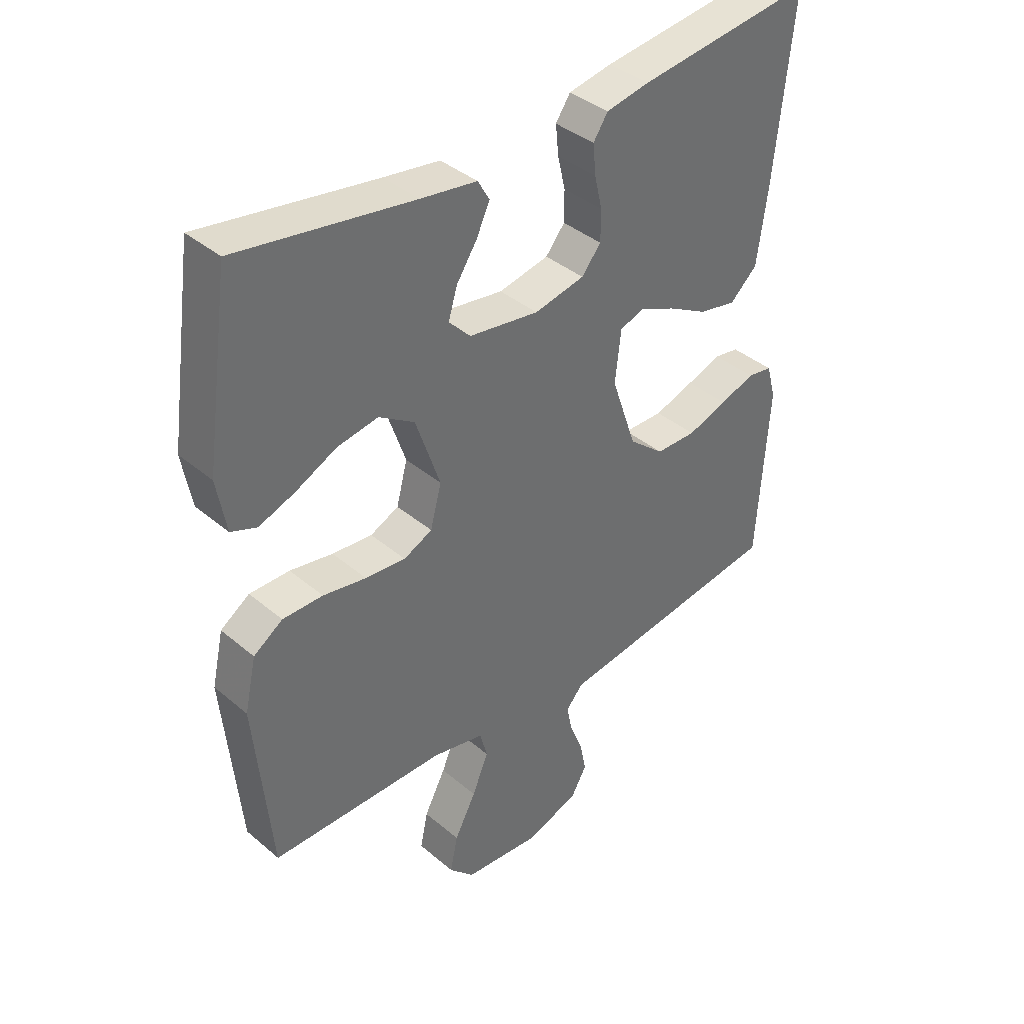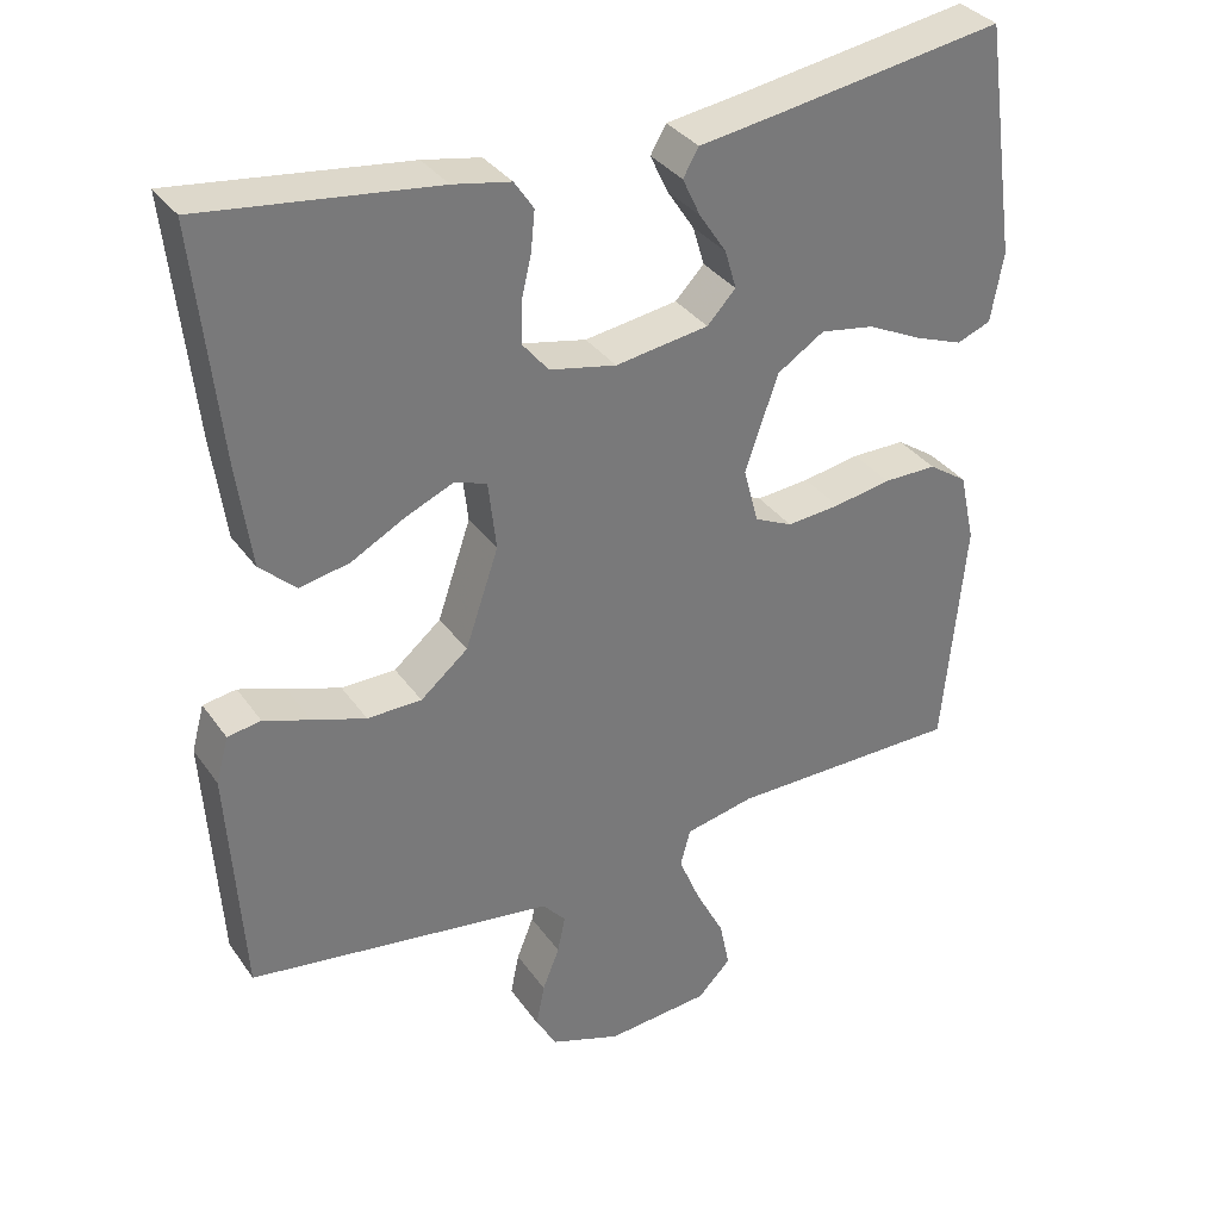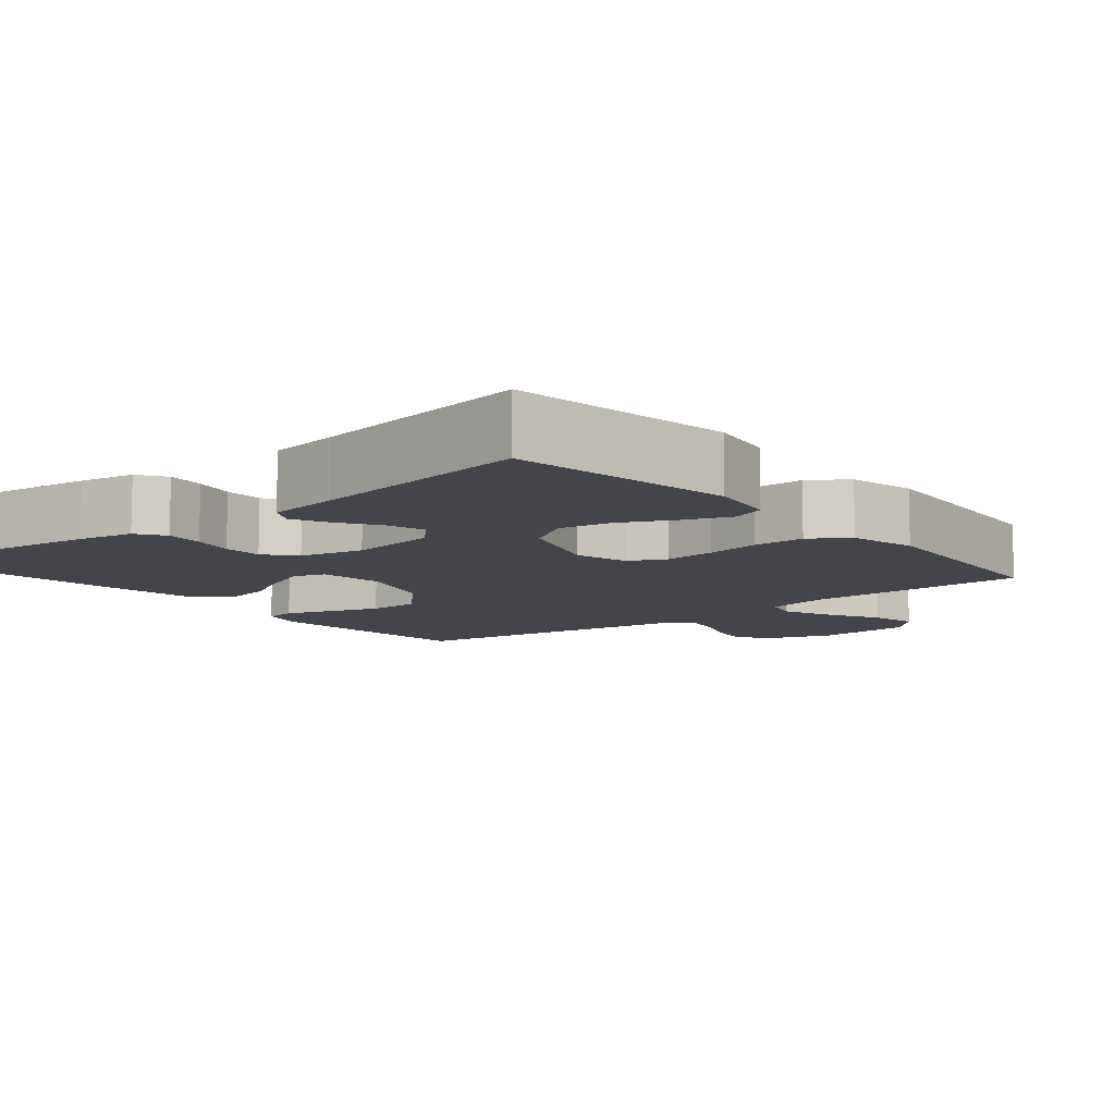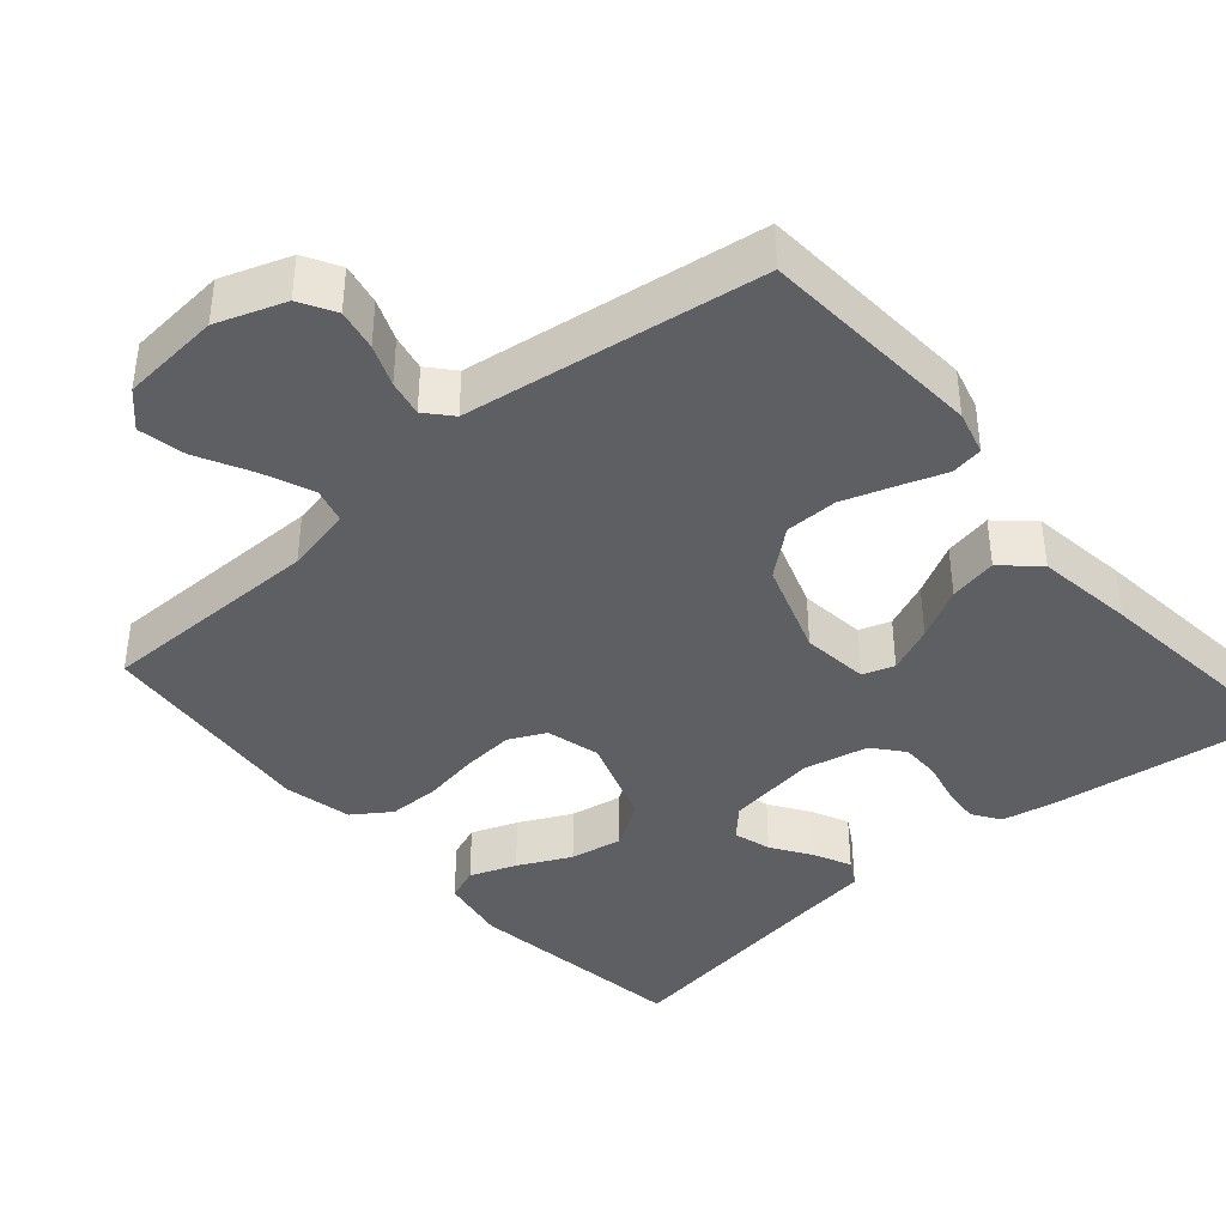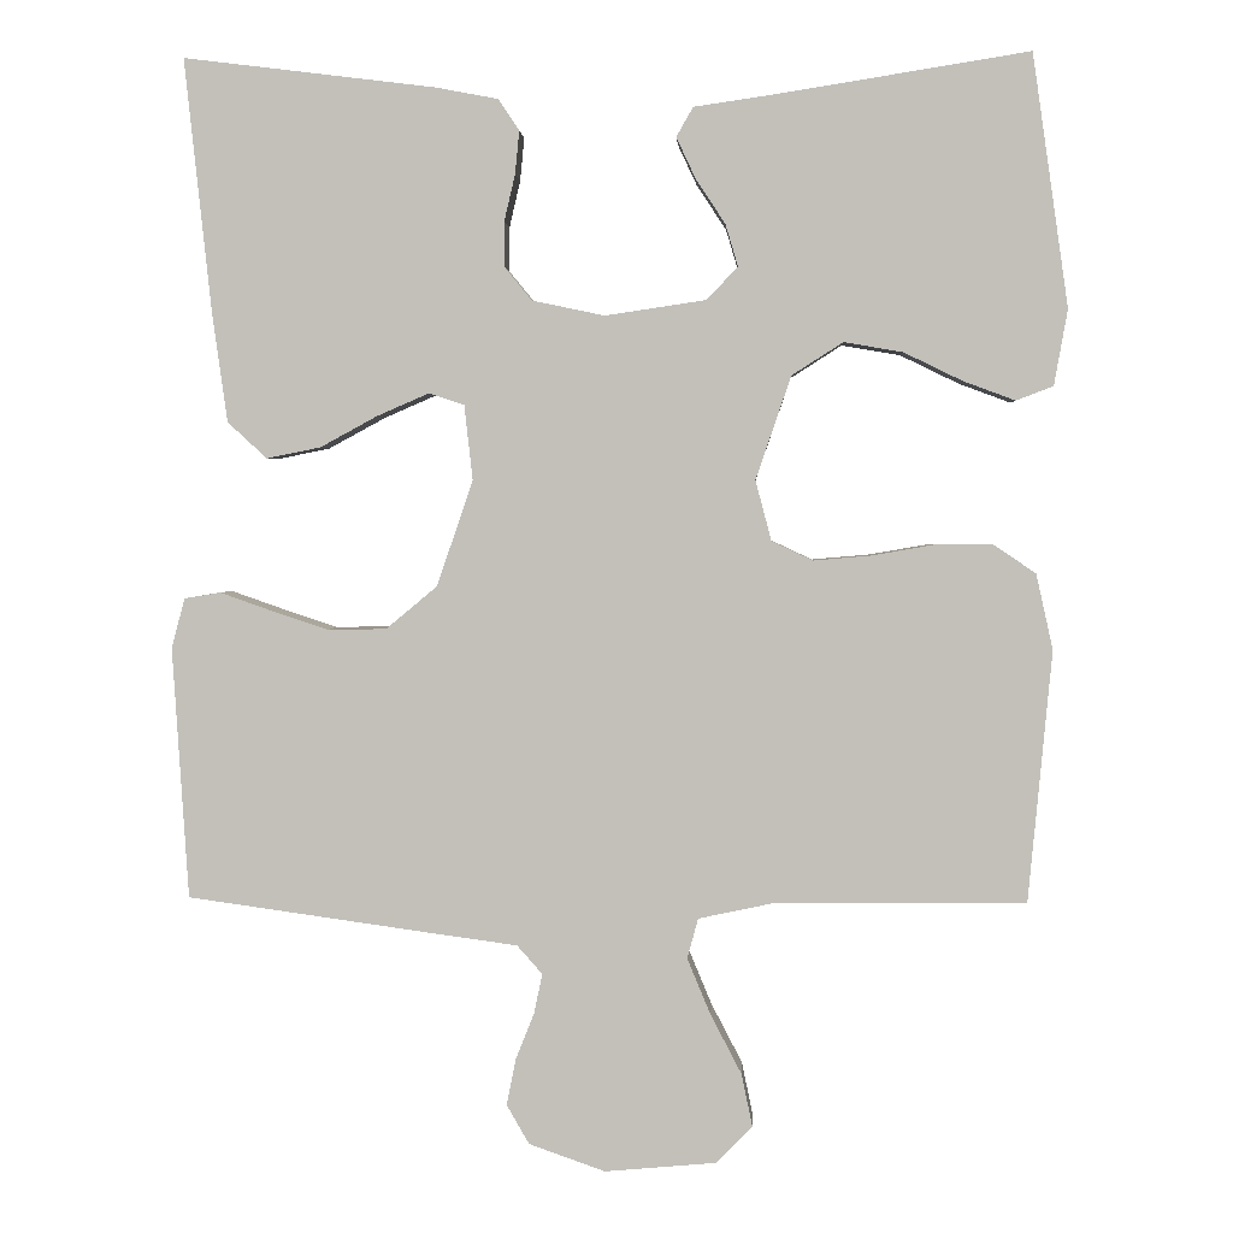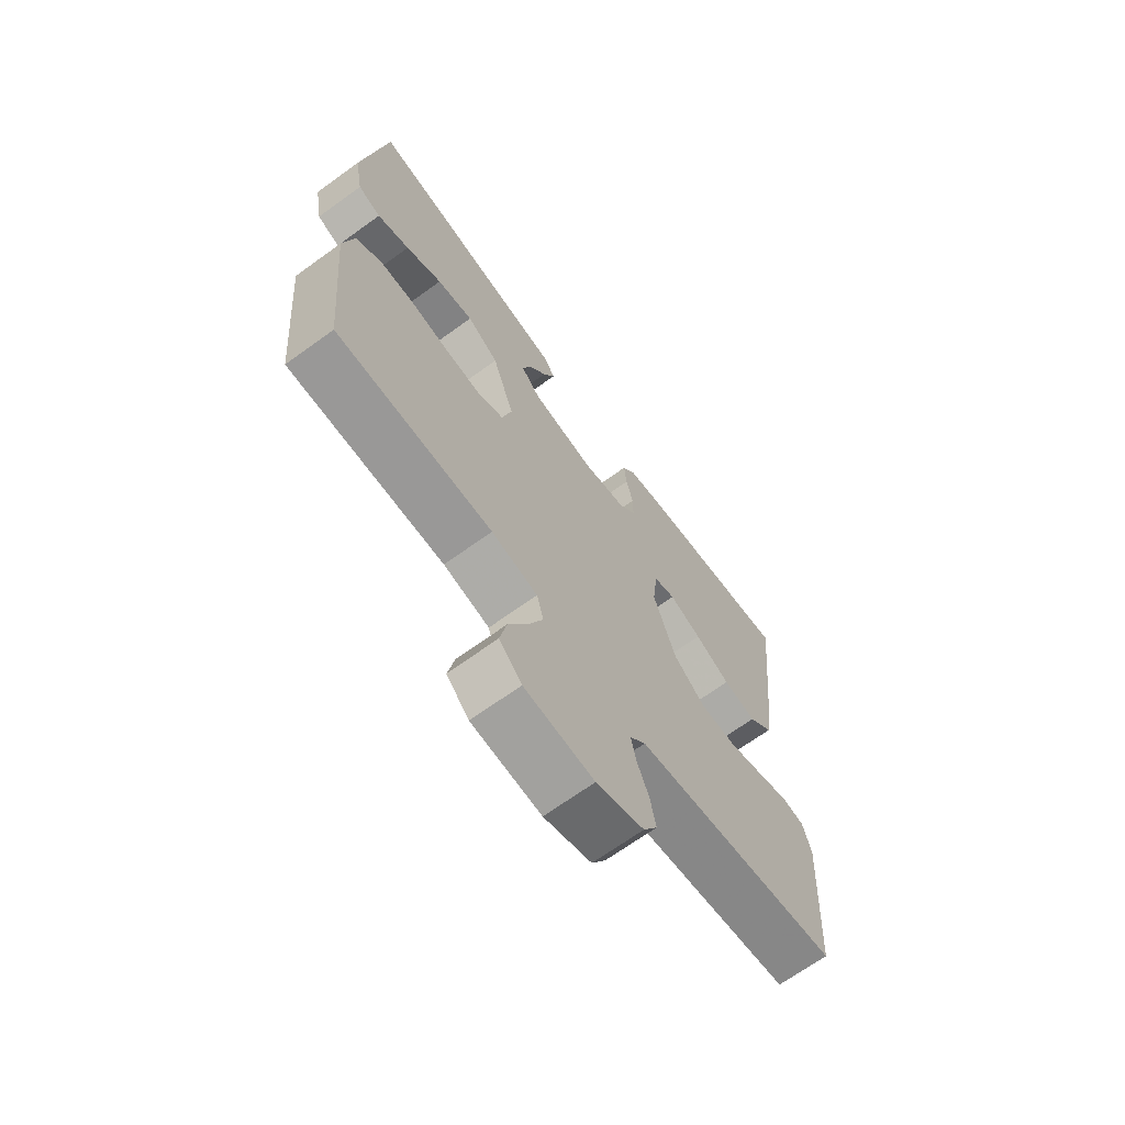
<metadata>
{"format":"obj","ext":"obj","renderer":"f3d","projection":"perspective","resolution":1024,"background":"white","views":[{"elev":38.8,"azim":136.6,"up":"+Z"},{"elev":34.0,"azim":-29.9,"up":"+Z"},{"elev":-9.3,"azim":39.5,"up":"+Y"},{"elev":-40.0,"azim":-139.3,"up":"+Y"},{"elev":2.4,"azim":2.9,"up":"+Z"},{"elev":-68.4,"azim":125.9,"up":"+Z"}]}
</metadata>
<code>
v -0.5 0.07 0.5
v -0.2 0.07 0.463
v -0.126 0.07 0.449
v -0.101 0.07 0.412
v -0.106 0.07 0.361
v -0.119 0.07 0.305
v -0.119 0.07 0.252
v -0.086 0.07 0.212
v 0 0.07 0.194
v 0.12 0.07 0.212
v 0.157 0.07 0.251
v 0.142 0.07 0.301
v 0.107 0.07 0.354
v 0.084 0.07 0.403
v 0.104 0.07 0.438
v 0.2 0.07 0.452
v 0.5 0.07 0.5
v 0.543 0.07 0.2
v 0.527 0.07 0.11
v 0.483 0.07 0.093
v 0.421 0.07 0.116
v 0.351 0.07 0.15
v 0.281 0.07 0.162
v 0.22 0.07 0.123
v 0.178 0.07 0
v 0.197 0.07 -0.072
v 0.246 0.07 -0.095
v 0.315 0.07 -0.089
v 0.389 0.07 -0.076
v 0.458 0.07 -0.076
v 0.508 0.07 -0.11
v 0.528 0.07 -0.2
v 0.5 0.07 -0.5
v 0.2 0.07 -0.502
v 0.111 0.07 -0.521
v 0.098 0.07 -0.569
v 0.126 0.07 -0.636
v 0.163 0.07 -0.707
v 0.176 0.07 -0.77
v 0.133 0.07 -0.814
v 0 0.07 -0.826
v -0.091 0.07 -0.794
v -0.118 0.07 -0.747
v -0.107 0.07 -0.692
v -0.085 0.07 -0.637
v -0.075 0.07 -0.589
v -0.105 0.07 -0.555
v -0.2 0.07 -0.542
v -0.5 0.07 -0.5
v -0.519 0.07 -0.2
v -0.503 0.07 -0.141
v -0.46 0.07 -0.134
v -0.4 0.07 -0.155
v -0.331 0.07 -0.178
v -0.261 0.07 -0.177
v -0.2 0.07 -0.126
v -0.157 0.07 0
v -0.167 0.07 0.089
v -0.209 0.07 0.103
v -0.271 0.07 0.076
v -0.339 0.07 0.039
v -0.403 0.07 0.026
v -0.45 0.07 0.069
v -0.468 0.07 0.2
v -0.5 0 0.5
v -0.2 0 0.463
v -0.126 0 0.449
v -0.101 0 0.412
v -0.106 0 0.361
v -0.119 0 0.305
v -0.119 0 0.252
v -0.086 0 0.212
v 0 0 0.194
v 0.12 0 0.212
v 0.157 0 0.251
v 0.142 0 0.301
v 0.107 0 0.354
v 0.084 0 0.403
v 0.104 0 0.438
v 0.2 0 0.452
v 0.5 0 0.5
v 0.543 0 0.2
v 0.527 0 0.11
v 0.483 0 0.093
v 0.421 0 0.116
v 0.351 0 0.15
v 0.281 0 0.162
v 0.22 0 0.123
v 0.178 0 0
v 0.197 0 -0.072
v 0.246 0 -0.095
v 0.315 0 -0.089
v 0.389 0 -0.076
v 0.458 0 -0.076
v 0.508 0 -0.11
v 0.528 0 -0.2
v 0.5 0 -0.5
v 0.2 0 -0.502
v 0.111 0 -0.521
v 0.098 0 -0.569
v 0.126 0 -0.636
v 0.163 0 -0.707
v 0.176 0 -0.77
v 0.133 0 -0.814
v 0 0 -0.826
v -0.091 0 -0.794
v -0.118 0 -0.747
v -0.107 0 -0.692
v -0.085 0 -0.637
v -0.075 0 -0.589
v -0.105 0 -0.555
v -0.2 0 -0.542
v -0.5 0 -0.5
v -0.519 0 -0.2
v -0.503 0 -0.141
v -0.46 0 -0.134
v -0.4 0 -0.155
v -0.331 0 -0.178
v -0.261 0 -0.177
v -0.2 0 -0.126
v -0.157 0 0
v -0.167 0 0.089
v -0.209 0 0.103
v -0.271 0 0.076
v -0.339 0 0.039
v -0.403 0 0.026
v -0.45 0 0.069
v -0.468 0 0.2
f 60 61 62 63
f 59 60 63 64
f 58 59 64 1
f 50 51 52 53
f 50 53 54
f 47 48 49 50
f 47 50 54 55
f 42 43 44 45
f 42 45 46
f 41 42 46
f 40 41 46
f 37 38 39 40
f 36 37 40 46
f 35 36 46 47
f 31 32 33 34
f 28 29 30 31
f 27 28 31 34
f 26 27 34 35
f 19 20 21 22
f 17 18 19 22
f 16 17 22 23
f 15 16 23 24
f 12 13 14 15
f 11 12 15 24
f 3 4 5 6
f 3 6 7
f 58 1 2 3
f 57 58 3 7
f 35 47 55 56
f 25 26 35 56
f 25 56 57
f 10 11 24 25
f 9 10 25 57
f 8 9 57
f 7 8 57
f 127 126 125 124
f 128 127 124 123
f 65 128 123 122
f 117 116 115 114
f 118 117 114
f 114 113 112 111
f 119 118 114 111
f 109 108 107 106
f 110 109 106
f 110 106 105
f 110 105 104
f 104 103 102 101
f 110 104 101 100
f 111 110 100 99
f 98 97 96 95
f 95 94 93 92
f 98 95 92 91
f 99 98 91 90
f 86 85 84 83
f 86 83 82 81
f 87 86 81 80
f 88 87 80 79
f 79 78 77 76
f 88 79 76 75
f 70 69 68 67
f 71 70 67
f 67 66 65 122
f 71 67 122 121
f 120 119 111 99
f 120 99 90 89
f 121 120 89
f 89 88 75 74
f 121 89 74 73
f 121 73 72
f 121 72 71
f 1 65 66 2
f 2 66 67 3
f 3 67 68 4
f 4 68 69 5
f 5 69 70 6
f 6 70 71 7
f 7 71 72 8
f 8 72 73 9
f 9 73 74 10
f 10 74 75 11
f 11 75 76 12
f 12 76 77 13
f 13 77 78 14
f 14 78 79 15
f 15 79 80 16
f 16 80 81 17
f 17 81 82 18
f 18 82 83 19
f 19 83 84 20
f 20 84 85 21
f 21 85 86 22
f 22 86 87 23
f 23 87 88 24
f 24 88 89 25
f 25 89 90 26
f 26 90 91 27
f 27 91 92 28
f 28 92 93 29
f 29 93 94 30
f 30 94 95 31
f 31 95 96 32
f 32 96 97 33
f 33 97 98 34
f 34 98 99 35
f 35 99 100 36
f 36 100 101 37
f 37 101 102 38
f 38 102 103 39
f 39 103 104 40
f 40 104 105 41
f 41 105 106 42
f 42 106 107 43
f 43 107 108 44
f 44 108 109 45
f 45 109 110 46
f 46 110 111 47
f 47 111 112 48
f 48 112 113 49
f 49 113 114 50
f 50 114 115 51
f 51 115 116 52
f 52 116 117 53
f 53 117 118 54
f 54 118 119 55
f 55 119 120 56
f 56 120 121 57
f 57 121 122 58
f 58 122 123 59
f 59 123 124 60
f 60 124 125 61
f 61 125 126 62
f 62 126 127 63
f 63 127 128 64
f 64 128 65 1

</code>
